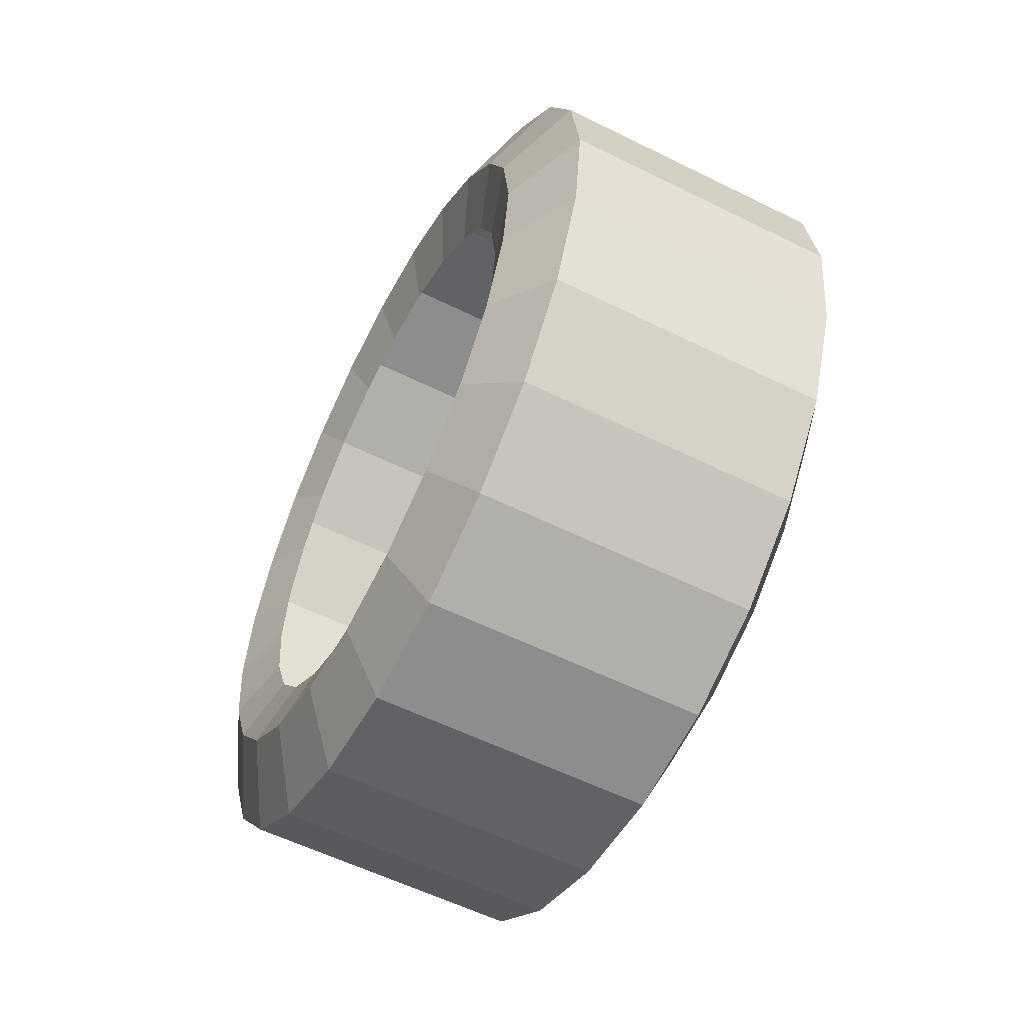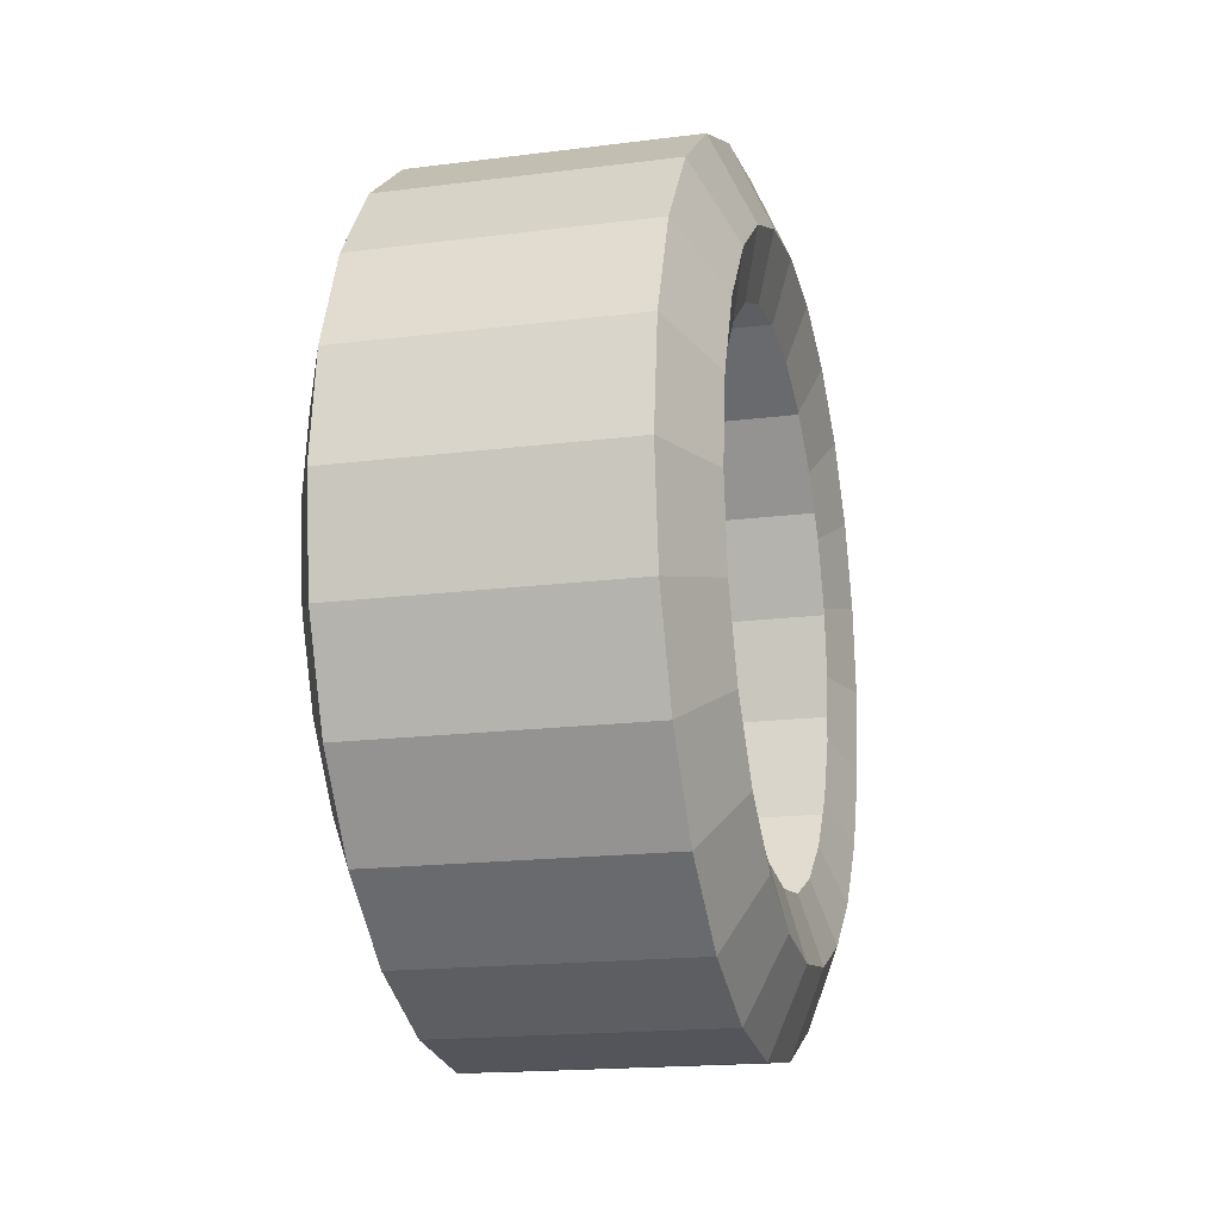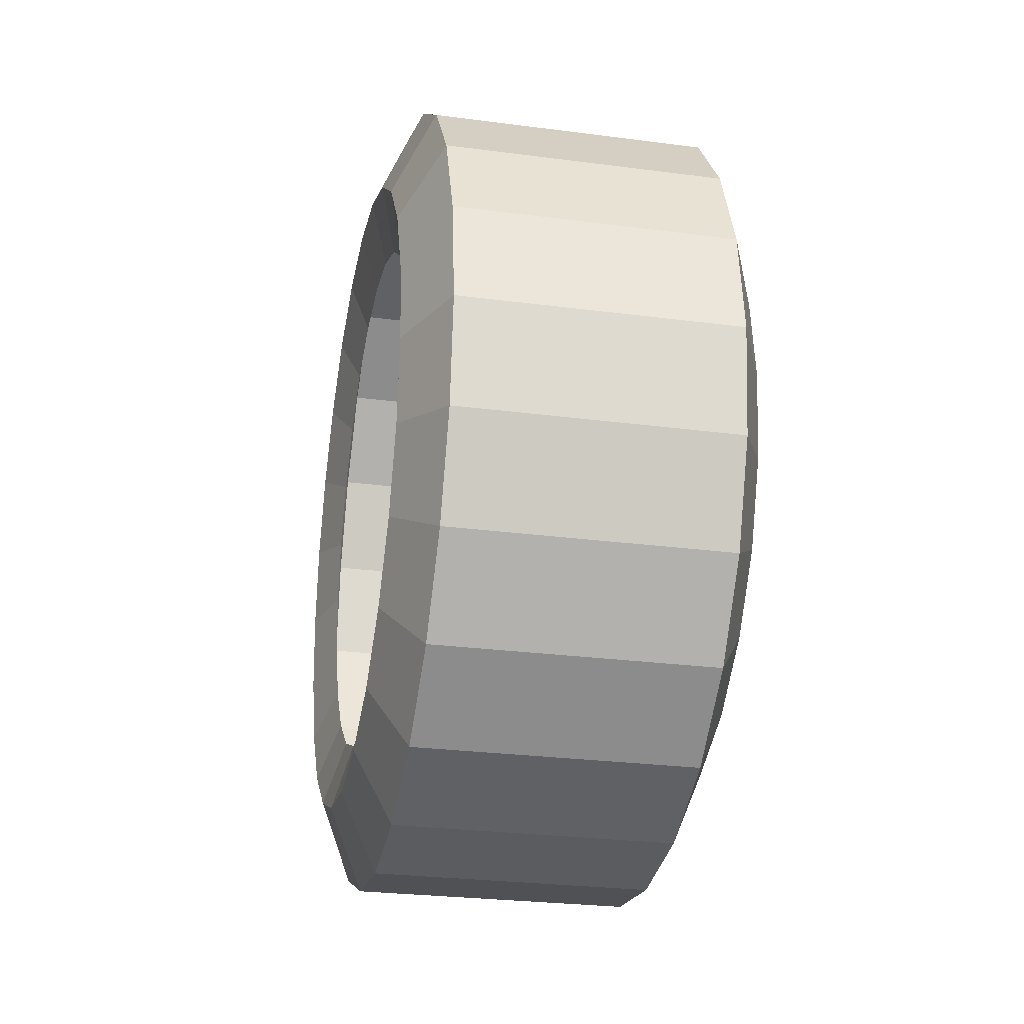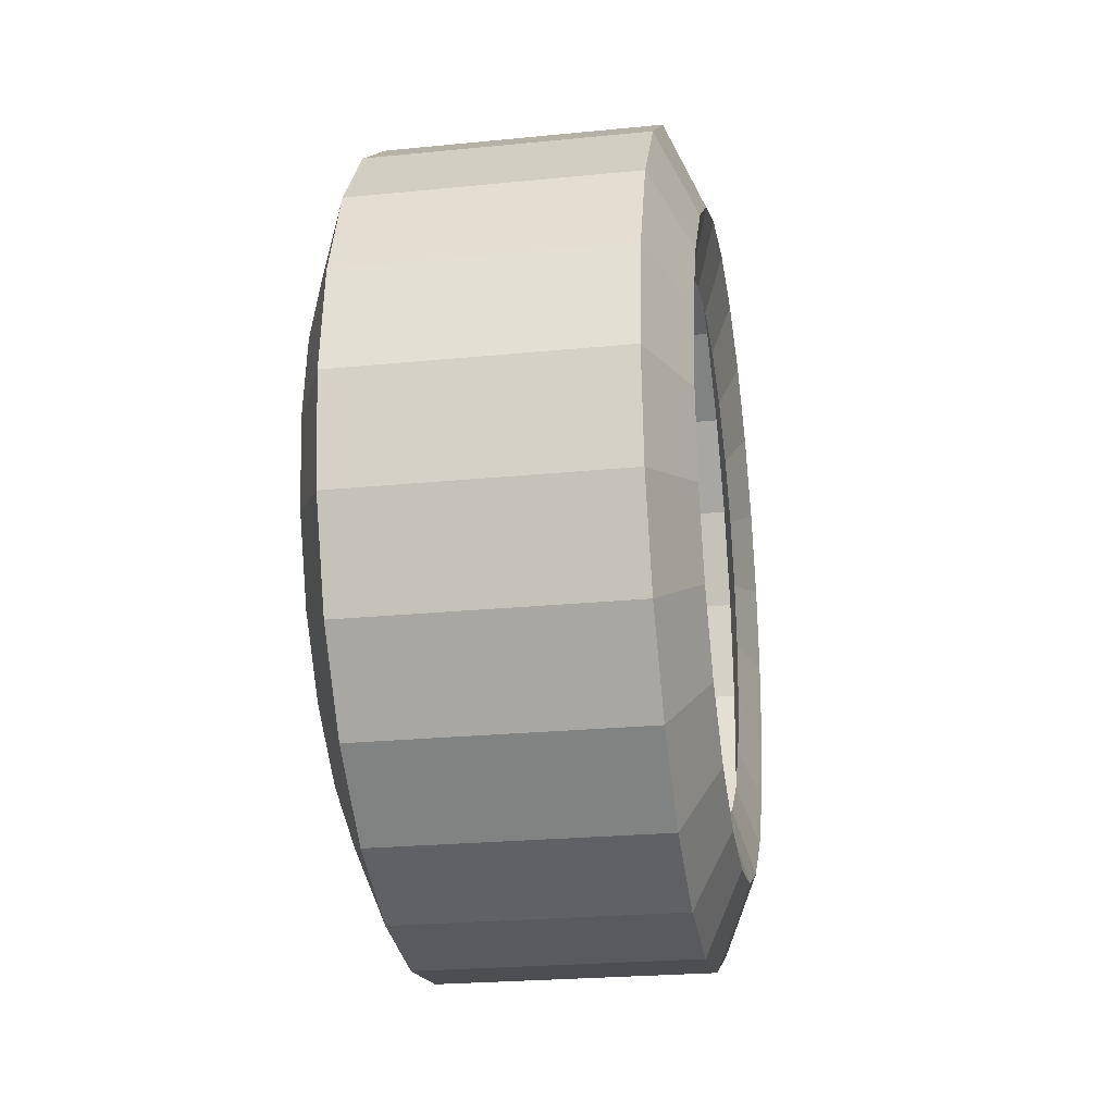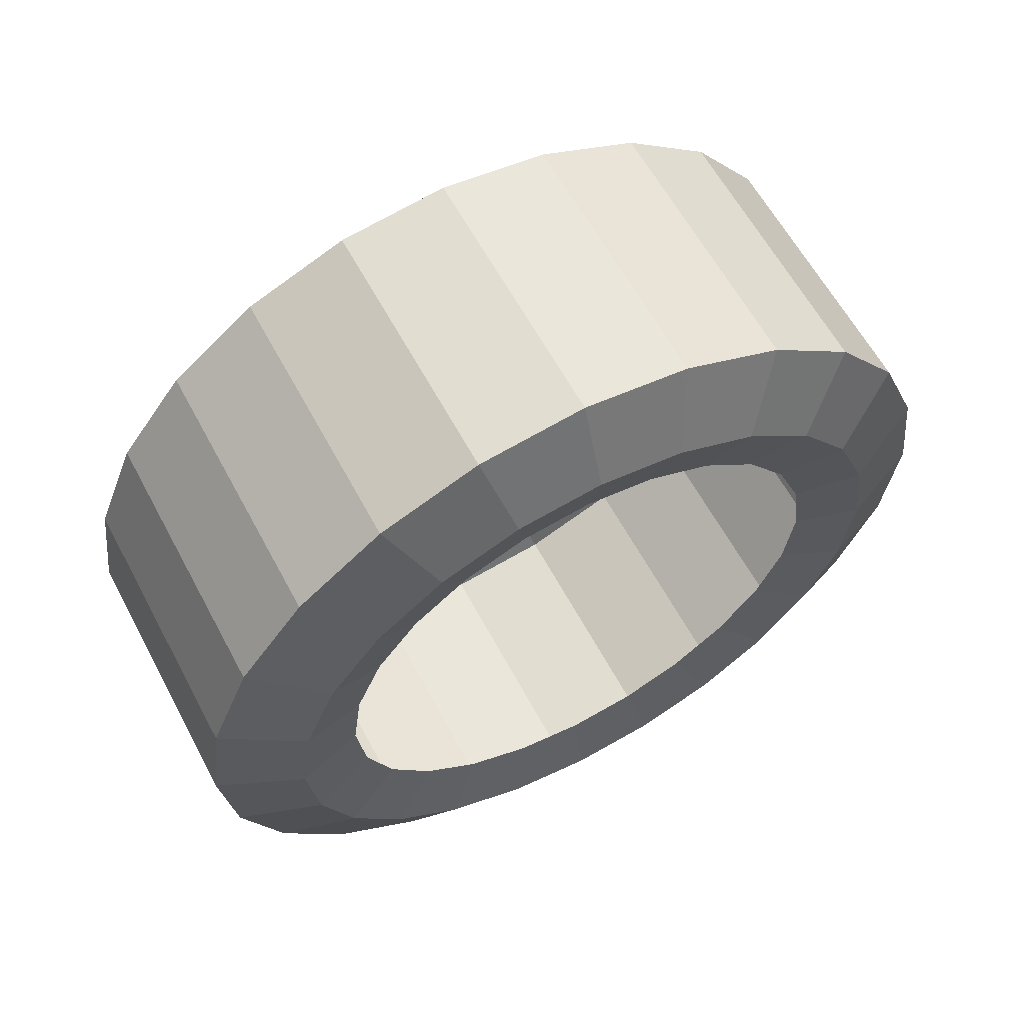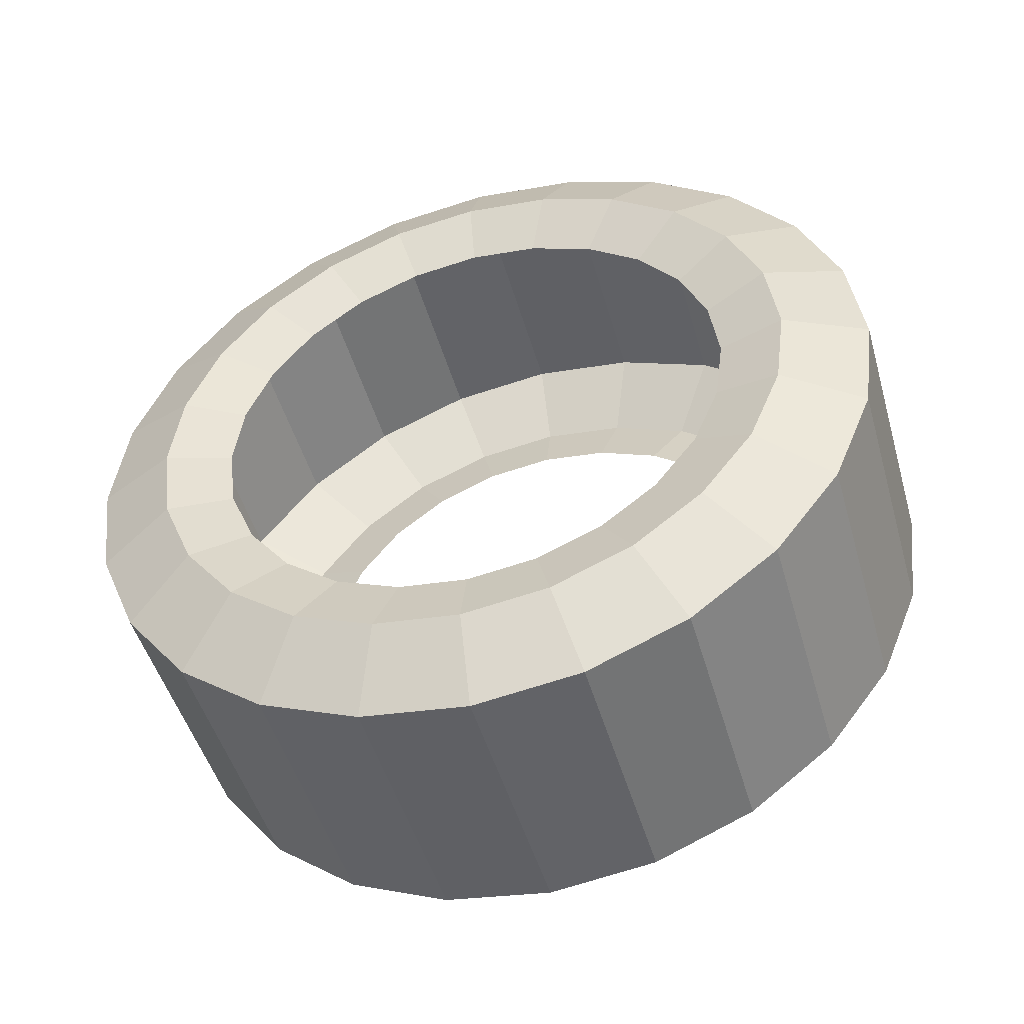
<metadata>
{"format":"obj","ext":"obj","renderer":"f3d","projection":"perspective","resolution":1024,"background":"white","views":[{"elev":-57.6,"azim":-27.2,"up":"+Y"},{"elev":-17.6,"azim":14.1,"up":"+Y"},{"elev":-27.0,"azim":-11.5,"up":"+Z"},{"elev":-24.3,"azim":-170.7,"up":"+Y"},{"elev":61.2,"azim":61.9,"up":"+Z"},{"elev":-48.5,"azim":105.9,"up":"+Z"}]}
</metadata>
<code>
o WheelFR_Tire
v 3.393 -0.007227 4.616
v 3.393 0.04389 5.004
v 2.393 0.04389 5.004
v 2.393 -0.007227 4.616
v 3.393 0.1937 5.366
v 2.393 0.1937 5.366
v 3.393 0.4321 5.677
v 2.393 0.4321 5.677
v 3.393 0.7428 5.915
v 2.393 0.7428 5.915
v 3.393 1.105 6.065
v 2.393 1.105 6.065
v 3.393 1.493 6.116
v 2.393 1.493 6.116
v 3.393 1.881 6.065
v 2.393 1.881 6.065
v 3.393 2.243 5.915
v 2.393 2.243 5.915
v 3.393 2.553 5.677
v 2.393 2.553 5.677
v 3.393 2.792 5.366
v 2.393 2.792 5.366
v 3.393 2.942 5.004
v 2.393 2.942 5.004
v 3.393 2.993 4.616
v 2.393 2.993 4.616
v 3.393 2.942 4.228
v 2.393 2.942 4.228
v 3.393 2.792 3.866
v 2.393 2.792 3.866
v 3.393 2.553 3.556
v 2.393 2.553 3.556
v 3.393 2.243 3.317
v 2.393 2.243 3.317
v 3.393 1.881 3.167
v 2.393 1.881 3.167
v 3.393 1.493 3.116
v 2.393 1.493 3.116
v 3.393 1.105 3.167
v 2.393 1.105 3.167
v 3.393 0.7428 3.317
v 2.393 0.7428 3.317
v 3.393 0.4321 3.556
v 2.393 0.4321 3.556
v 3.393 0.1937 3.866
v 2.393 0.1937 3.866
v 3.393 0.04389 4.228
v 2.393 0.04389 4.228
v 3.524 0.2928 4.616
v 3.524 0.3337 4.927
v 3.524 0.3337 4.306
v 3.524 0.4535 4.016
v 3.524 0.6442 3.768
v 3.524 0.8928 3.577
v 3.524 1.182 3.457
v 3.524 1.493 3.416
v 3.524 1.803 3.457
v 3.524 2.093 3.577
v 3.524 2.341 3.768
v 3.524 2.532 4.016
v 3.524 2.652 4.306
v 3.524 2.693 4.616
v 3.524 2.652 4.927
v 3.524 2.532 5.216
v 3.524 2.341 5.465
v 3.524 2.093 5.655
v 3.524 1.803 5.775
v 3.524 1.493 5.816
v 3.524 1.182 5.775
v 3.524 0.8928 5.655
v 3.524 0.6442 5.465
v 3.524 0.4535 5.216
v 2.262 0.3337 4.927
v 2.262 0.2928 4.616
v 2.262 0.4535 5.216
v 2.262 0.6442 5.465
v 2.262 0.8928 5.655
v 2.262 1.182 5.775
v 2.262 1.493 5.816
v 2.262 1.803 5.775
v 2.262 2.093 5.655
v 2.262 2.341 5.465
v 2.262 2.532 5.216
v 2.262 2.652 4.927
v 2.262 2.693 4.616
v 2.262 2.652 4.306
v 2.262 2.532 4.016
v 2.262 2.341 3.768
v 2.262 2.093 3.577
v 2.262 1.803 3.457
v 2.262 1.493 3.416
v 2.262 1.182 3.457
v 2.262 0.8928 3.577
v 2.262 0.6442 3.768
v 2.262 0.4535 4.016
v 2.262 0.3337 4.306
v 3.455 0.5328 4.616
v 3.455 0.5655 4.865
v 3.455 0.5655 4.368
v 3.455 0.6614 4.136
v 3.455 0.814 3.937
v 3.455 1.013 3.785
v 3.455 1.244 3.689
v 3.455 1.493 3.656
v 3.455 1.741 3.689
v 3.455 1.973 3.785
v 3.455 2.172 3.937
v 3.455 2.324 4.136
v 3.455 2.42 4.368
v 3.455 2.453 4.616
v 3.455 2.42 4.865
v 3.455 2.324 5.096
v 3.455 2.172 5.295
v 3.455 1.973 5.448
v 3.455 1.741 5.544
v 3.455 1.493 5.576
v 3.455 1.244 5.544
v 3.455 1.013 5.448
v 3.455 0.814 5.295
v 3.455 0.6614 5.096
v 2.33 0.5655 4.865
v 2.33 0.5328 4.616
v 2.33 0.6614 5.096
v 2.33 0.814 5.295
v 2.33 1.013 5.448
v 2.33 1.244 5.544
v 2.33 1.493 5.576
v 2.33 1.741 5.544
v 2.33 1.973 5.448
v 2.33 2.172 5.295
v 2.33 2.324 5.096
v 2.33 2.42 4.865
v 2.33 2.453 4.616
v 2.33 2.42 4.368
v 2.33 2.324 4.136
v 2.33 2.172 3.937
v 2.33 1.973 3.785
v 2.33 1.741 3.689
v 2.33 1.493 3.656
v 2.33 1.244 3.689
v 2.33 1.013 3.785
v 2.33 0.814 3.937
v 2.33 0.6614 4.136
v 2.33 0.5655 4.368
f 96 74 122
f 96 122 144
f 95 96 144
f 95 144 143
f 94 95 143
f 94 143 142
f 93 94 142
f 93 142 141
f 92 93 141
f 92 141 140
f 91 92 139
f 92 140 139
f 90 91 139
f 90 139 138
f 89 90 138
f 89 138 137
f 88 89 137
f 88 137 136
f 87 88 136
f 87 136 135
f 86 87 135
f 86 135 134
f 85 86 133
f 86 134 133
f 84 85 133
f 84 133 132
f 83 84 132
f 83 132 131
f 82 83 130
f 83 131 130
f 81 82 129
f 82 130 129
f 80 81 129
f 80 129 128
f 79 80 128
f 79 128 127
f 78 79 126
f 79 127 126
f 77 78 125
f 78 126 125
f 76 77 124
f 77 125 124
f 75 76 124
f 75 124 123
f 73 75 121
f 75 123 121
f 74 73 121
f 74 121 122
f 72 50 98
f 72 98 120
f 71 72 119
f 72 120 119
f 70 71 119
f 70 119 118
f 69 70 118
f 69 118 117
f 68 69 117
f 68 117 116
f 67 68 116
f 67 116 115
f 66 67 115
f 66 115 114
f 65 66 114
f 65 114 113
f 64 65 113
f 64 113 112
f 63 64 112
f 63 112 111
f 62 63 110
f 63 111 110
f 61 62 110
f 61 110 109
f 60 61 108
f 61 109 108
f 59 60 108
f 59 108 107
f 58 59 106
f 59 107 106
f 57 58 105
f 58 106 105
f 56 57 104
f 57 105 104
f 55 56 104
f 55 104 103
f 54 55 102
f 55 103 102
f 53 54 102
f 53 102 101
f 52 53 101
f 52 101 100
f 51 52 99
f 52 100 99
f 49 51 97
f 51 99 97
f 50 49 97
f 50 97 98
f 48 4 74
f 48 74 96
f 46 48 95
f 48 96 95
f 44 46 95
f 44 95 94
f 42 44 94
f 42 94 93
f 40 42 92
f 42 93 92
f 38 40 91
f 40 92 91
f 36 38 91
f 36 91 90
f 34 36 89
f 36 90 89
f 32 34 89
f 32 89 88
f 30 32 88
f 30 88 87
f 28 30 87
f 28 87 86
f 26 28 86
f 26 86 85
f 24 26 84
f 26 85 84
f 22 24 83
f 24 84 83
f 20 22 82
f 22 83 82
f 18 20 82
f 18 82 81
f 16 18 81
f 16 81 80
f 14 16 80
f 14 80 79
f 12 14 79
f 12 79 78
f 10 12 78
f 10 78 77
f 8 10 76
f 10 77 76
f 6 8 76
f 6 76 75
f 3 6 75
f 3 75 73
f 4 3 74
f 3 73 74
f 5 2 72
f 2 50 72
f 7 5 71
f 5 72 71
f 9 7 71
f 9 71 70
f 11 9 69
f 9 70 69
f 13 11 68
f 11 69 68
f 15 13 67
f 13 68 67
f 17 15 66
f 15 67 66
f 19 17 65
f 17 66 65
f 21 19 65
f 21 65 64
f 23 21 64
f 23 64 63
f 25 23 63
f 25 63 62
f 27 25 62
f 27 62 61
f 29 27 60
f 27 61 60
f 31 29 60
f 31 60 59
f 33 31 59
f 33 59 58
f 35 33 58
f 35 58 57
f 37 35 56
f 35 57 56
f 39 37 56
f 39 56 55
f 41 39 55
f 41 55 54
f 43 41 54
f 43 54 53
f 45 43 53
f 45 53 52
f 47 45 52
f 47 52 51
f 1 47 49
f 47 51 49
f 2 1 49
f 2 49 50
f 47 1 4
f 47 4 48
f 45 47 48
f 45 48 46
f 43 45 46
f 43 46 44
f 41 43 44
f 41 44 42
f 39 41 42
f 39 42 40
f 37 39 40
f 37 40 38
f 35 37 38
f 35 38 36
f 33 35 36
f 33 36 34
f 31 33 34
f 31 34 32
f 29 31 32
f 29 32 30
f 27 29 30
f 27 30 28
f 25 27 28
f 25 28 26
f 23 25 26
f 23 26 24
f 21 23 24
f 21 24 22
f 19 21 22
f 19 22 20
f 17 19 20
f 17 20 18
f 15 17 18
f 15 18 16
f 13 15 16
f 13 16 14
f 11 13 14
f 11 14 12
f 9 11 12
f 9 12 10
f 7 9 10
f 7 10 8
f 5 7 8
f 5 8 6
f 2 5 6
f 2 6 3
f 1 2 3
f 1 3 4

</code>
